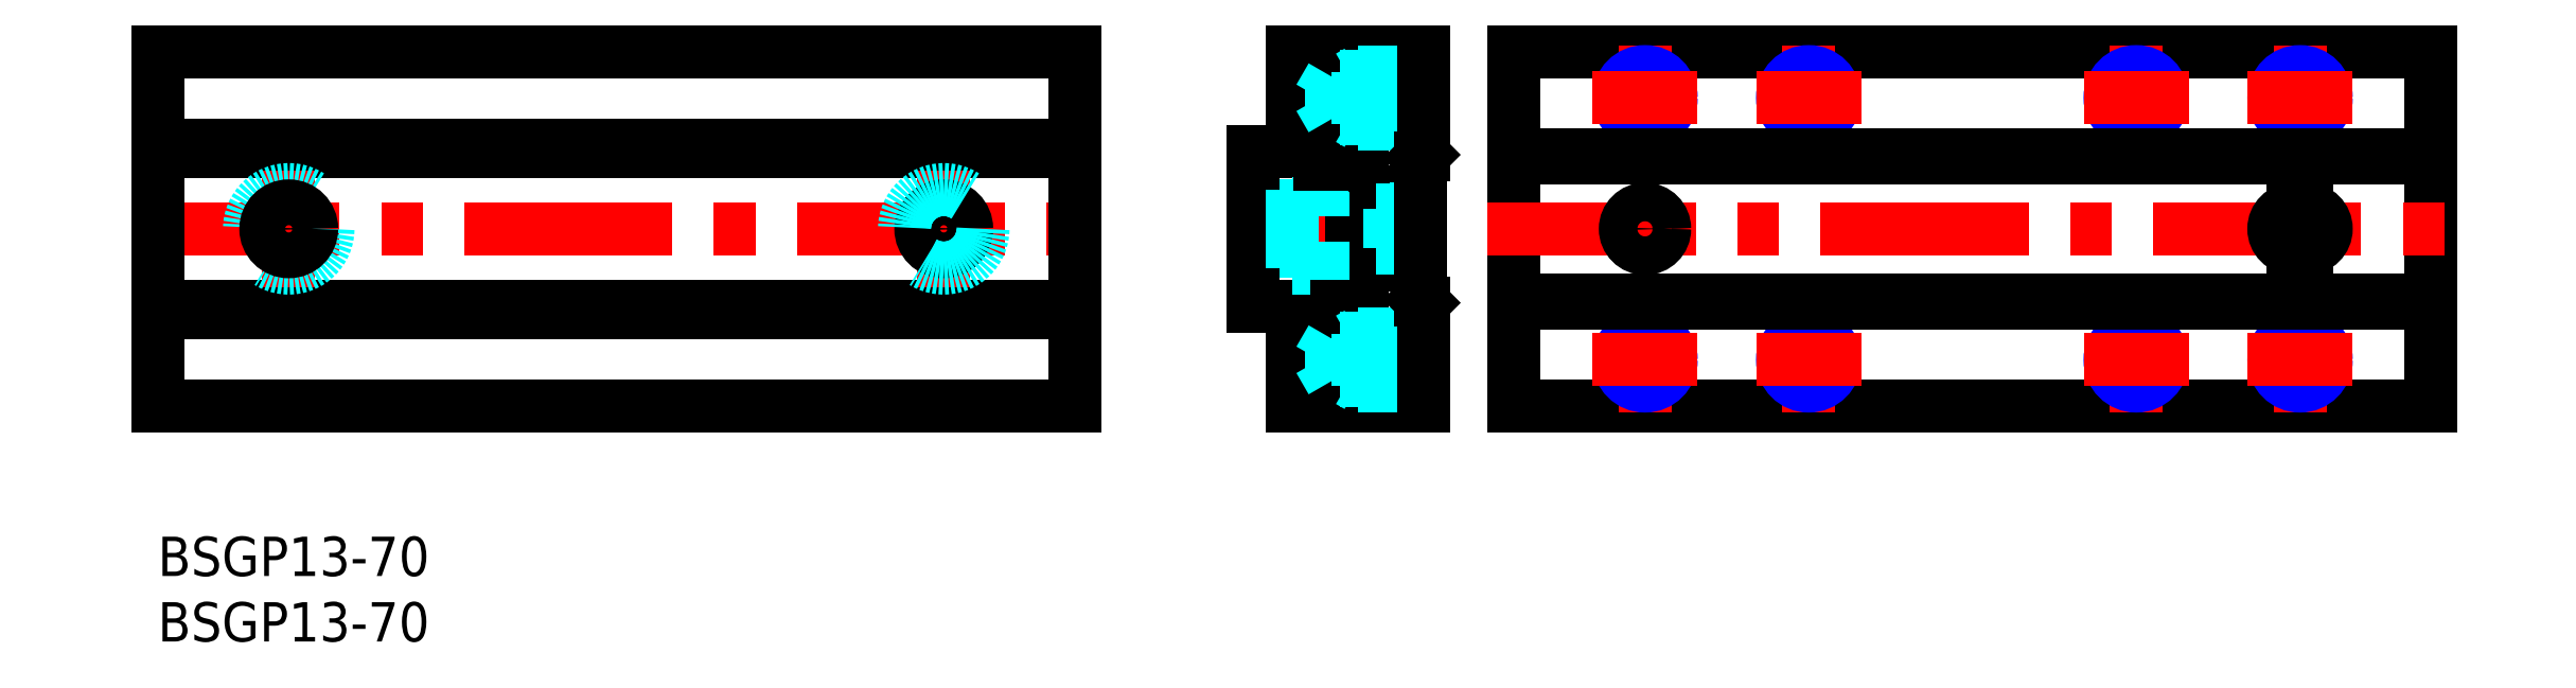
<metadata>
{"format":"dxf","ext":"dxf","renderer":"ezdxf+matplotlib","layout":"modelspace","background":"white","min_lineweight":24,"dpi":150}
</metadata>
<code>
0
SECTION
2
ENTITIES
0
INSERT
8
MSM_CONTINUOUS
2
*U2
10
0
20
0
30
0
0
INSERT
8
MSM_CONTINUOUS
2
*U3
10
0
20
0
30
0
0
LINE
8
MSM_CENTER
10
87.87
20
13.5
30
0
11
98.16
21
13.5
31
0
0
LINE
8
MSM_CENTER
10
88.02
20
33.5
30
0
11
98.16
21
33.5
31
0
0
LINE
8
MSM_CENTER
10
81.75
20
23.5
30
0
11
98.16
21
23.5
31
0
0
LINE
8
MSM_CONTINUOUS
10
86.61
20
29.9
30
0
11
86.61
21
37
31
0
0
LINE
8
MSM_DASHED
10
86.61
20
25.25
30
0
11
83.61
21
25.25
31
0
0
LINE
8
MSM_DASHED
10
83.61
20
21.75
30
0
11
86.61
21
21.75
31
0
0
LINE
8
MSM_CONTINUOUS
10
83.61
20
17.6
30
0
11
88.09
21
17.6
31
0
0
LINE
8
MSM_CONTINUOUS
10
83.61
20
29.4
30
0
11
88.09
21
29.4
31
0
0
LINE
8
MSM_CONTINUOUS
10
83.61
20
17.6
30
0
11
83.61
21
29.4
31
0
0
LINE
8
MSM_CONTINUOUS
10
91.91
20
17.1
30
0
11
91.91
21
29.9
31
0
0
LINE
8
MSM_CONTINUOUS
10
91.36
20
18
30
0
11
91.36
21
29
31
0
0
LINE
8
MSM_CONTINUOUS
10
91.66
20
18
30
0
11
91.66
21
29
31
0
0
LINE
8
MSM_CONTINUOUS
10
91.11
20
18
30
0
11
91.11
21
29
31
0
0
LINE
8
MSM_CONTINUOUS
10
96.61
20
10
30
0
11
86.61
21
10
31
0
0
LINE
8
MSM_CONTINUOUS
10
86.61
20
10
30
0
11
86.61
21
17.1
31
0
0
LINE
8
MSM_CONTINUOUS
10
88.71
20
18.54
30
0
11
89.41
21
18.54
31
0
0
ARC
8
MSM_CONTINUOUS
10
89.06
20
17.35
30
0
40
1
50
8.627
51
171.4
0
LINE
8
MSM_CONTINUOUS
10
86.61
20
17.1
30
0
11
88.09
21
17.1
31
0
0
LINE
8
MSM_CONTINUOUS
10
87.46
20
17.2
30
0
11
90.86
21
17.2
31
0
0
LINE
8
MSM_CONTINUOUS
10
90.86
20
17.5
30
0
11
87.46
21
17.5
31
0
0
LINE
8
MSM_CONTINUOUS
10
87.46
20
17.5
30
0
11
87.46
21
17.2
31
0
0
LINE
8
MSM_CONTINUOUS
10
88.71
20
18.29
30
0
11
88.71
21
18.54
31
0
0
LINE
8
MSM_CONTINUOUS
10
89.41
20
18.54
30
0
11
89.41
21
18.29
31
0
0
LINE
8
MSM_CONTINUOUS
10
90.71
20
17.6
30
0
11
91.11
21
18
31
0
0
ARC
8
MSM_CONTINUOUS
10
90.86
20
18
30
0
40
0.8
50
270
51
0
0
ARC
8
MSM_CONTINUOUS
10
90.86
20
18
30
0
40
0.5
50
270
51
0
0
LINE
8
MSM_CONTINUOUS
10
93.01
20
20.7
30
0
11
91.91
21
20.7
31
0
0
LINE
8
MSM_CONTINUOUS
10
93.01
20
26.3
30
0
11
91.91
21
26.3
31
0
0
LINE
8
MSM_DASHED
10
86.61
20
26.5
30
0
11
86.61
21
20.5
31
0
0
LINE
8
MSM_DASHED
10
91.11
20
20.5
30
0
11
86.61
21
20.5
31
0
0
ARC
8
MSM_CONTINUOUS
10
89.06
20
29.65
30
0
40
1
50
188.6
51
351.4
0
LINE
8
MSM_CONTINUOUS
10
88.71
20
28.46
30
0
11
89.41
21
28.46
31
0
0
LINE
8
MSM_DASHED
10
86.61
20
26.5
30
0
11
91.11
21
26.5
31
0
0
LINE
8
MSM_CONTINUOUS
10
86.61
20
29.9
30
0
11
88.09
21
29.9
31
0
0
LINE
8
MSM_CONTINUOUS
10
88.71
20
28.71
30
0
11
88.71
21
28.46
31
0
0
LINE
8
MSM_CONTINUOUS
10
90.86
20
29.5
30
0
11
87.46
21
29.5
31
0
0
LINE
8
MSM_CONTINUOUS
10
87.46
20
29.8
30
0
11
90.86
21
29.8
31
0
0
LINE
8
MSM_CONTINUOUS
10
87.46
20
29.5
30
0
11
87.46
21
29.8
31
0
0
LINE
8
MSM_CONTINUOUS
10
89.41
20
28.46
30
0
11
89.41
21
28.71
31
0
0
ARC
8
MSM_CONTINUOUS
10
90.86
20
29
30
0
40
0.5
50
0
51
90
0
LINE
8
MSM_CONTINUOUS
10
90.71
20
29.4
30
0
11
91.11
21
29
31
0
0
ARC
8
MSM_CONTINUOUS
10
90.86
20
29
30
0
40
0.8
50
0
51
90
0
LINE
8
MSM_CONTINUOUS
10
93.01
20
26.3
30
0
11
93.01
21
20.7
31
0
0
LINE
8
MSM_CONTINUOUS
10
96.61
20
37
30
0
11
86.61
21
37
31
0
0
LINE
8
MSM_CONTINUOUS
10
-6.6e-15
20
17.1
30
0
11
70
21
17.1
31
0
0
LINE
8
MSM_CONTINUOUS
10
-6.6e-15
20
29.9
30
0
11
70
21
29.9
31
0
0
LINE
8
MSM_CENTER
10
-2
20
23.5
30
0
11
72
21
23.5
31
0
0
LINE
8
MSM_CONTINUOUS
10
-6.6e-15
20
17.6
30
0
11
70
21
17.6
31
0
0
LINE
8
MSM_CONTINUOUS
10
-6.6e-15
20
29.4
30
0
11
70
21
29.4
31
0
0
LINE
8
MSM_CONTINUOUS
10
-6.6e-15
20
10
30
0
11
70
21
10
31
0
0
LINE
8
MSM_CONTINUOUS
10
103.5
20
10
30
0
11
173.5
21
10
31
0
0
LINE
8
MSM_CONTINUOUS
10
103.5
20
37
30
0
11
173.5
21
37
31
0
0
LINE
8
MSM_CONTINUOUS
10
-6.6e-15
20
37
30
0
11
70
21
37
31
0
0
LINE
8
MSM_CONTINUOUS
10
-6.6e-15
20
10
30
0
11
-6.6e-15
21
37
31
0
0
LINE
8
MSM_CENTER
10
10
20
19.05
30
0
11
10
21
27.95
31
0
0
CIRCLE
8
MSM_DASHED
10
10
20
23.5
30
0
40
3
0
CIRCLE
8
MSM_CONTINUOUS
10
10
20
23.5
30
0
40
1.75
0
LINE
8
MSM_CONTINUOUS
10
103.5
20
10
30
0
11
103.5
21
37
31
0
0
LINE
8
MSM_CENTER
10
60
20
19.05
30
0
11
60
21
27.95
31
0
0
CIRCLE
8
MSM_CONTINUOUS
10
60
20
23.5
30
0
40
1.75
0
CIRCLE
8
MSM_DASHED
10
60
20
23.5
30
0
40
3
0
LINE
8
MSM_CONTINUOUS
10
70
20
37
30
0
11
70
21
10
31
0
0
LINE
8
MSM_CONTINUOUS
10
173.5
20
10
30
0
11
173.5
21
37
31
0
0
ARC
8
MSM_CONTINUOUS
10
89.06
20
17.35
30
0
40
1
50
188.6
51
351.4
0
LINE
8
MSM_CONTINUOUS
10
90.03
20
17.1
30
0
11
91.91
21
17.1
31
0
0
LINE
8
MSM_CONTINUOUS
10
90.03
20
17.6
30
0
11
90.71
21
17.6
31
0
0
ARC
8
MSM_CONTINUOUS
10
89.06
20
29.65
30
0
40
1
50
8.627
51
171.4
0
LINE
8
MSM_CONTINUOUS
10
90.03
20
29.4
30
0
11
90.71
21
29.4
31
0
0
LINE
8
MSM_CONTINUOUS
10
90.03
20
29.9
30
0
11
91.91
21
29.9
31
0
0
LINE
8
MSM_CENTER
10
113.5
20
37.5
30
0
11
113.5
21
29.5
31
0
0
CIRCLE
8
MSM_CONTINUOUS
10
113.5
20
33.5
30
0
40
1.621
0
CIRCLE
8
MSM_NARROW
10
113.5
20
33.5
30
0
40
2
0
LINE
8
MSM_CENTER
10
109.5
20
33.5
30
0
11
117.5
21
33.5
31
0
0
LINE
8
MSM_CENTER
10
126
20
37.5
30
0
11
126
21
29.5
31
0
0
CIRCLE
8
MSM_CONTINUOUS
10
126
20
33.5
30
0
40
1.621
0
CIRCLE
8
MSM_NARROW
10
126
20
33.5
30
0
40
2
0
LINE
8
MSM_CENTER
10
122
20
33.5
30
0
11
130
21
33.5
31
0
0
LINE
8
MSM_CENTER
10
151
20
37.5
30
0
11
151
21
29.5
31
0
0
CIRCLE
8
MSM_CONTINUOUS
10
151
20
33.5
30
0
40
1.621
0
CIRCLE
8
MSM_NARROW
10
151
20
33.5
30
0
40
2
0
LINE
8
MSM_CENTER
10
147
20
33.5
30
0
11
155
21
33.5
31
0
0
LINE
8
MSM_CENTER
10
163.5
20
37.5
30
0
11
163.5
21
29.5
31
0
0
CIRCLE
8
MSM_CONTINUOUS
10
163.5
20
33.5
30
0
40
1.621
0
CIRCLE
8
MSM_NARROW
10
163.5
20
33.5
30
0
40
2
0
LINE
8
MSM_CENTER
10
159.5
20
33.5
30
0
11
167.5
21
33.5
31
0
0
LINE
8
MSM_CENTER
10
163.5
20
17.5
30
0
11
163.5
21
9.5
31
0
0
CIRCLE
8
MSM_CONTINUOUS
10
163.5
20
13.5
30
0
40
1.621
0
CIRCLE
8
MSM_NARROW
10
163.5
20
13.5
30
0
40
2
0
LINE
8
MSM_CENTER
10
159.5
20
13.5
30
0
11
167.5
21
13.5
31
0
0
LINE
8
MSM_CENTER
10
151
20
17.5
30
0
11
151
21
9.5
31
0
0
CIRCLE
8
MSM_CONTINUOUS
10
151
20
13.5
30
0
40
1.621
0
CIRCLE
8
MSM_NARROW
10
151
20
13.5
30
0
40
2
0
LINE
8
MSM_CENTER
10
147
20
13.5
30
0
11
155
21
13.5
31
0
0
LINE
8
MSM_CENTER
10
126
20
17.5
30
0
11
126
21
9.5
31
0
0
CIRCLE
8
MSM_CONTINUOUS
10
126
20
13.5
30
0
40
1.621
0
CIRCLE
8
MSM_NARROW
10
126
20
13.5
30
0
40
2
0
LINE
8
MSM_CENTER
10
122
20
13.5
30
0
11
130
21
13.5
31
0
0
LINE
8
MSM_CENTER
10
113.5
20
17.5
30
0
11
113.5
21
9.5
31
0
0
CIRCLE
8
MSM_CONTINUOUS
10
113.5
20
13.5
30
0
40
1.621
0
CIRCLE
8
MSM_NARROW
10
113.5
20
13.5
30
0
40
2
0
LINE
8
MSM_CENTER
10
109.5
20
13.5
30
0
11
117.5
21
13.5
31
0
0
LINE
8
MSM_DASHED
10
96.61
20
35.5
30
0
11
91.61
21
35.5
31
0
0
LINE
8
MSM_DASHED
10
96.61
20
35.12
30
0
11
89.61
21
35.12
31
0
0
LINE
8
MSM_DASHED
10
96.61
20
31.88
30
0
11
89.61
21
31.88
31
0
0
LINE
8
MSM_DASHED
10
96.61
20
31.5
30
0
11
91.61
21
31.5
31
0
0
LINE
8
MSM_DASHED
10
89.61
20
31.88
30
0
11
89.61
21
35.12
31
0
0
LINE
8
MSM_DASHED
10
89.61
20
35.12
30
0
11
88.67
21
33.5
31
0
0
LINE
8
MSM_DASHED
10
91.61
20
31.5
30
0
11
91.61
21
35.5
31
0
0
LINE
8
MSM_DASHED
10
89.61
20
31.88
30
0
11
88.67
21
33.5
31
0
0
LINE
8
MSM_DASHED
10
91.61
20
31.5
30
0
11
90.95
21
31.88
31
0
0
LINE
8
MSM_DASHED
10
91.61
20
35.5
30
0
11
90.95
21
35.12
31
0
0
LINE
8
MSM_DASHED
10
96.61
20
15.5
30
0
11
91.61
21
15.5
31
0
0
LINE
8
MSM_DASHED
10
96.61
20
15.12
30
0
11
89.61
21
15.12
31
0
0
LINE
8
MSM_DASHED
10
96.61
20
11.88
30
0
11
89.61
21
11.88
31
0
0
LINE
8
MSM_DASHED
10
96.61
20
11.5
30
0
11
91.61
21
11.5
31
0
0
LINE
8
MSM_DASHED
10
89.61
20
11.88
30
0
11
89.61
21
15.12
31
0
0
LINE
8
MSM_DASHED
10
89.61
20
15.12
30
0
11
88.67
21
13.5
31
0
0
LINE
8
MSM_DASHED
10
91.61
20
11.5
30
0
11
91.61
21
15.5
31
0
0
LINE
8
MSM_DASHED
10
89.61
20
11.88
30
0
11
88.67
21
13.5
31
0
0
LINE
8
MSM_DASHED
10
91.61
20
11.5
30
0
11
90.95
21
11.88
31
0
0
LINE
8
MSM_DASHED
10
91.61
20
15.5
30
0
11
90.95
21
15.12
31
0
0
LINE
8
MSM_CENTER
10
101.5
20
23.5
30
0
11
175.5
21
23.5
31
0
0
LINE
8
MSM_CONTINUOUS
10
96.61
20
10
30
0
11
96.61
21
17.25
31
0
0
LINE
8
MSM_CONTINUOUS
10
96.61
20
17.85
30
0
11
96.61
21
10.5
31
0
0
LINE
8
MSM_CONTINUOUS
10
96.61
20
36.5
30
0
11
96.61
21
29.75
31
0
0
LINE
8
MSM_CONTINUOUS
10
96.61
20
29.15
30
0
11
96.61
21
37
31
0
0
LINE
8
MSM_DASHED
10
94.01
20
22
30
0
11
96.36
21
22
31
0
0
LINE
8
MSM_DASHED
10
96.36
20
25
30
0
11
94.01
21
25
31
0
0
LINE
8
MSM_DASHED
10
94.01
20
25
30
0
11
94.01
21
22
31
0
0
LINE
8
MSM_DASHED
10
94.01
20
22.05
30
0
11
93.01
21
22.05
31
0
0
LINE
8
MSM_DASHED
10
94.01
20
24.95
30
0
11
93.01
21
24.95
31
0
0
LINE
8
MSM_CONTINUOUS
10
96.61
20
17.85
30
0
11
96.36
21
18.1
31
0
0
LINE
8
MSM_CONTINUOUS
10
96.36
20
28.9
30
0
11
96.36
21
18.1
31
0
0
LINE
8
MSM_CONTINUOUS
10
96.61
20
29.15
30
0
11
96.36
21
28.9
31
0
0
CIRCLE
8
MSM_CONTINUOUS
10
113.5
20
23.5
30
0
40
1.5
0
LINE
8
MSM_CENTER
10
113.5
20
21
30
0
11
113.5
21
26
31
0
0
ARC
8
MSM_CONTINUOUS
10
163
20
23.5
30
0
40
1.5
50
90
51
270
0
ARC
8
MSM_CONTINUOUS
10
164
20
23.5
30
0
40
1.5
50
270
51
90
0
LINE
8
MSM_CENTER
10
163.5
20
21
30
0
11
163.5
21
26
31
0
0
LINE
8
MSM_CONTINUOUS
10
163
20
22
30
0
11
164
21
22
31
0
0
LINE
8
MSM_CONTINUOUS
10
163
20
25
30
0
11
164
21
25
31
0
0
CIRCLE
8
MSM_CONTINUOUS
10
163.5
20
23.5
30
0
40
1.45
0
CIRCLE
8
MSM_CONTINUOUS
10
113.5
20
23.5
30
0
40
1.45
0
LINE
8
MSM_CONTINUOUS
10
103.5
20
18.1
30
0
11
173.5
21
18.1
31
0
0
LINE
8
MSM_CONTINUOUS
10
173.5
20
17.85
30
0
11
103.5
21
17.85
31
0
0
LINE
8
MSM_CONTINUOUS
10
173.5
20
29.15
30
0
11
103.5
21
29.15
31
0
0
LINE
8
MSM_CONTINUOUS
10
103.5
20
28.9
30
0
11
173.5
21
28.9
31
0
0
ENDSEC
0
EOF

</code>
